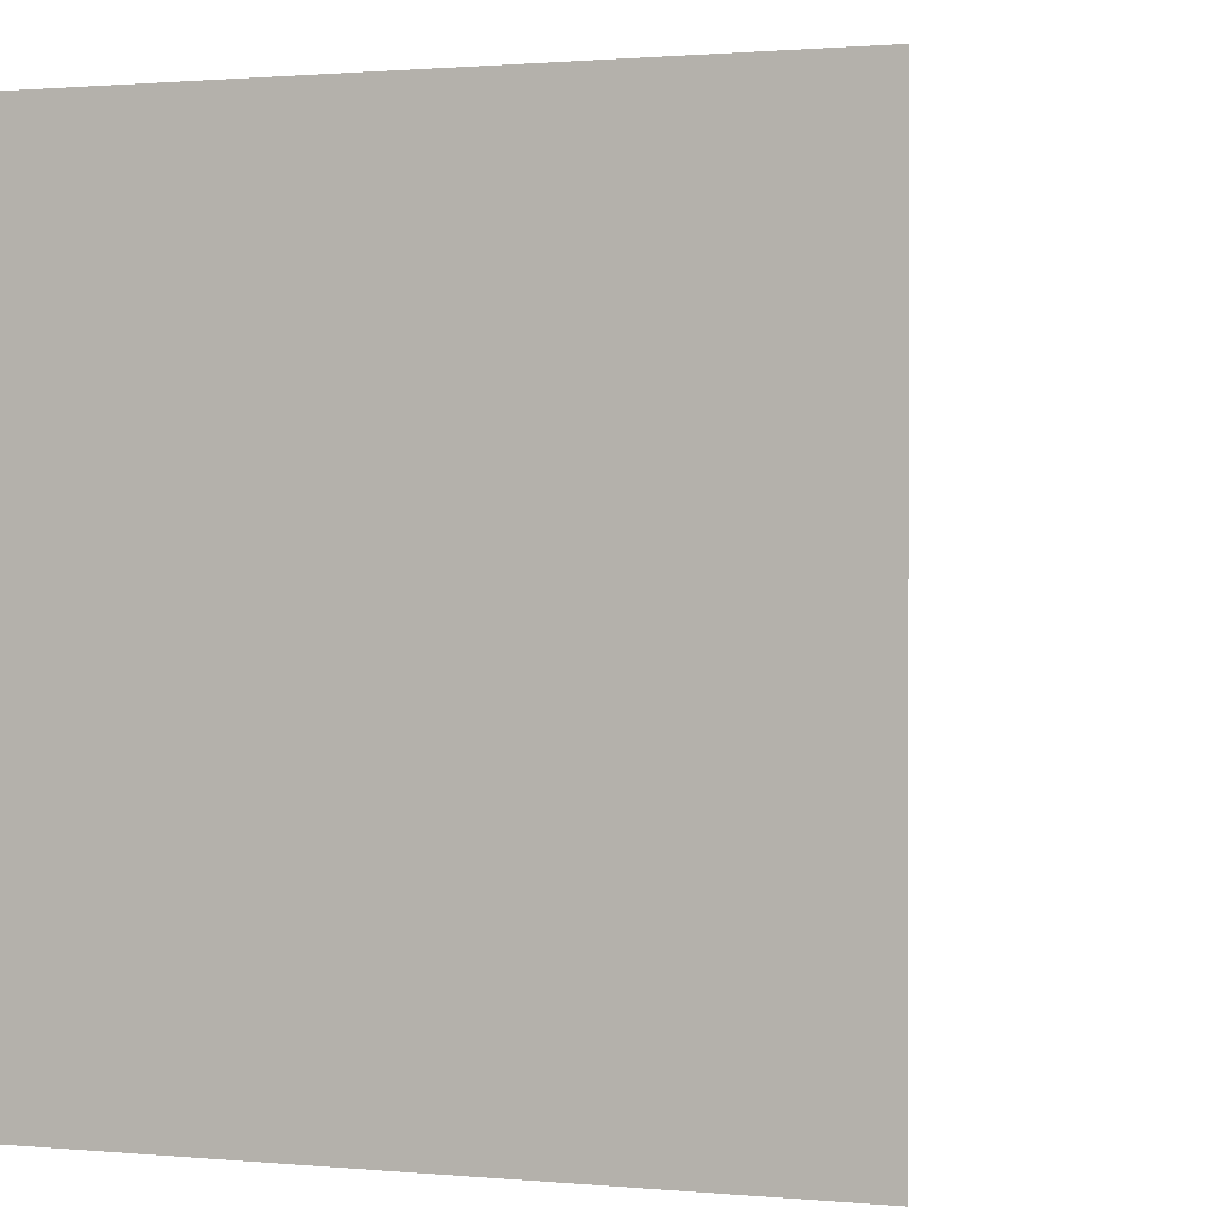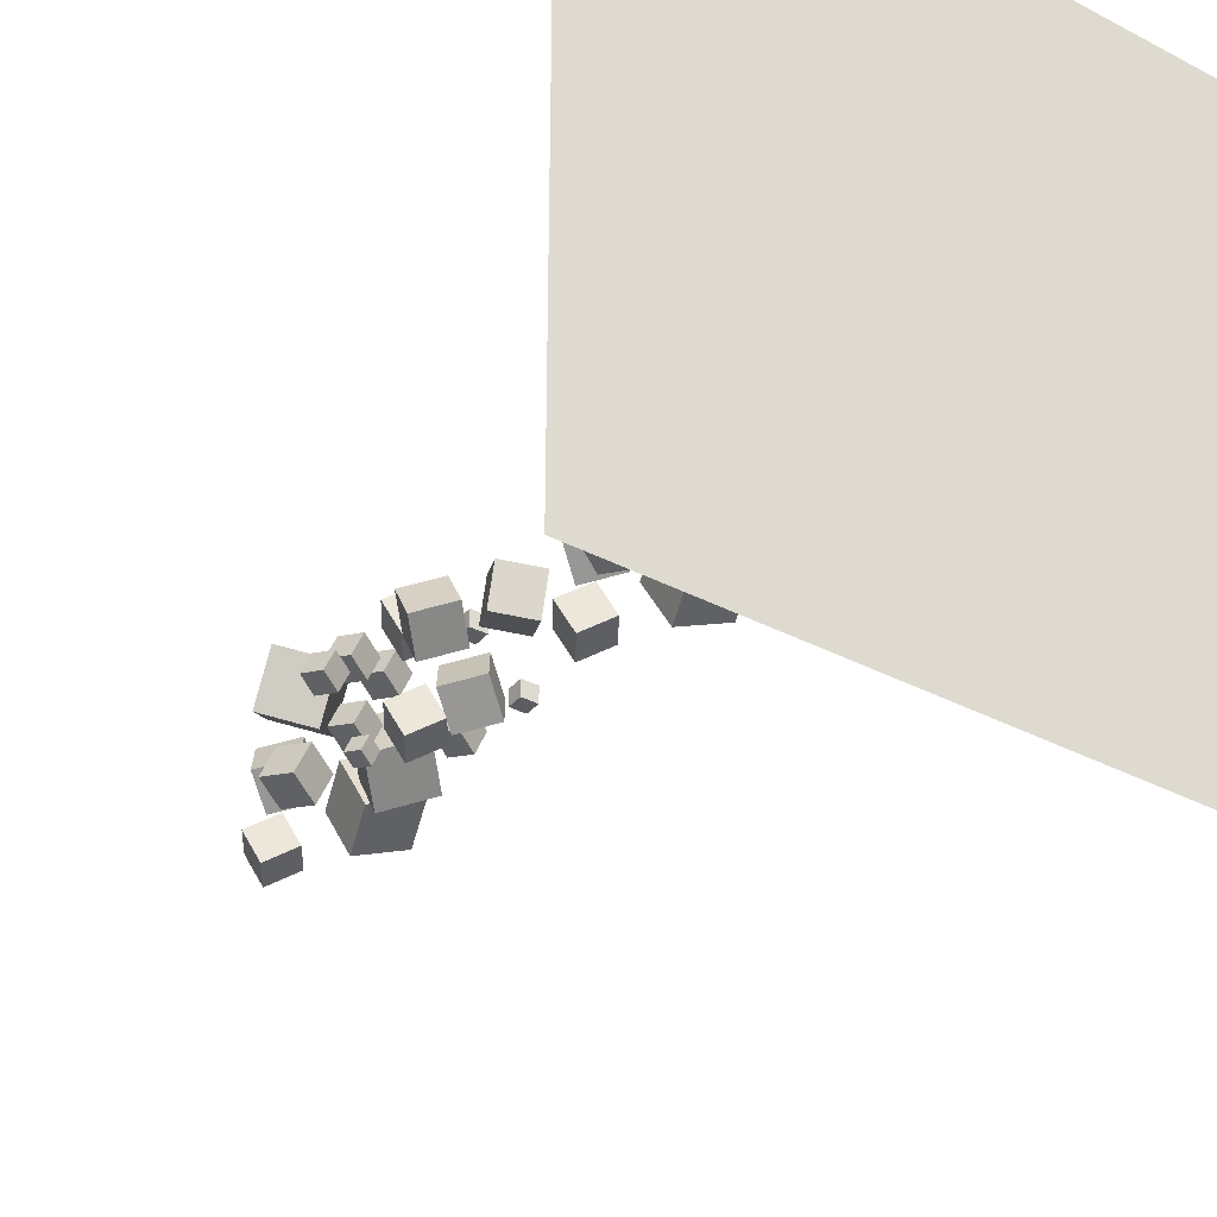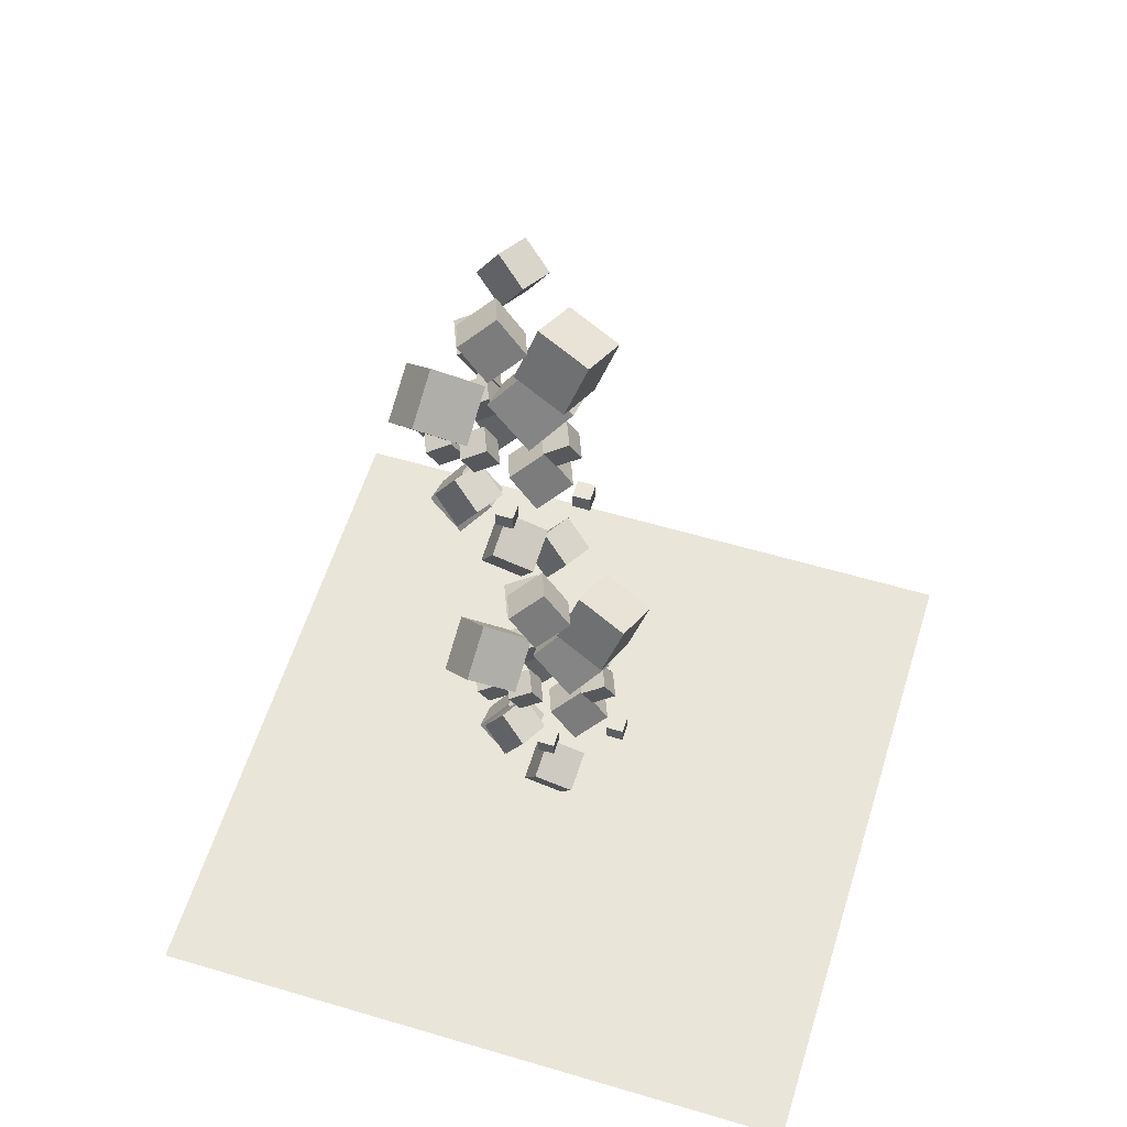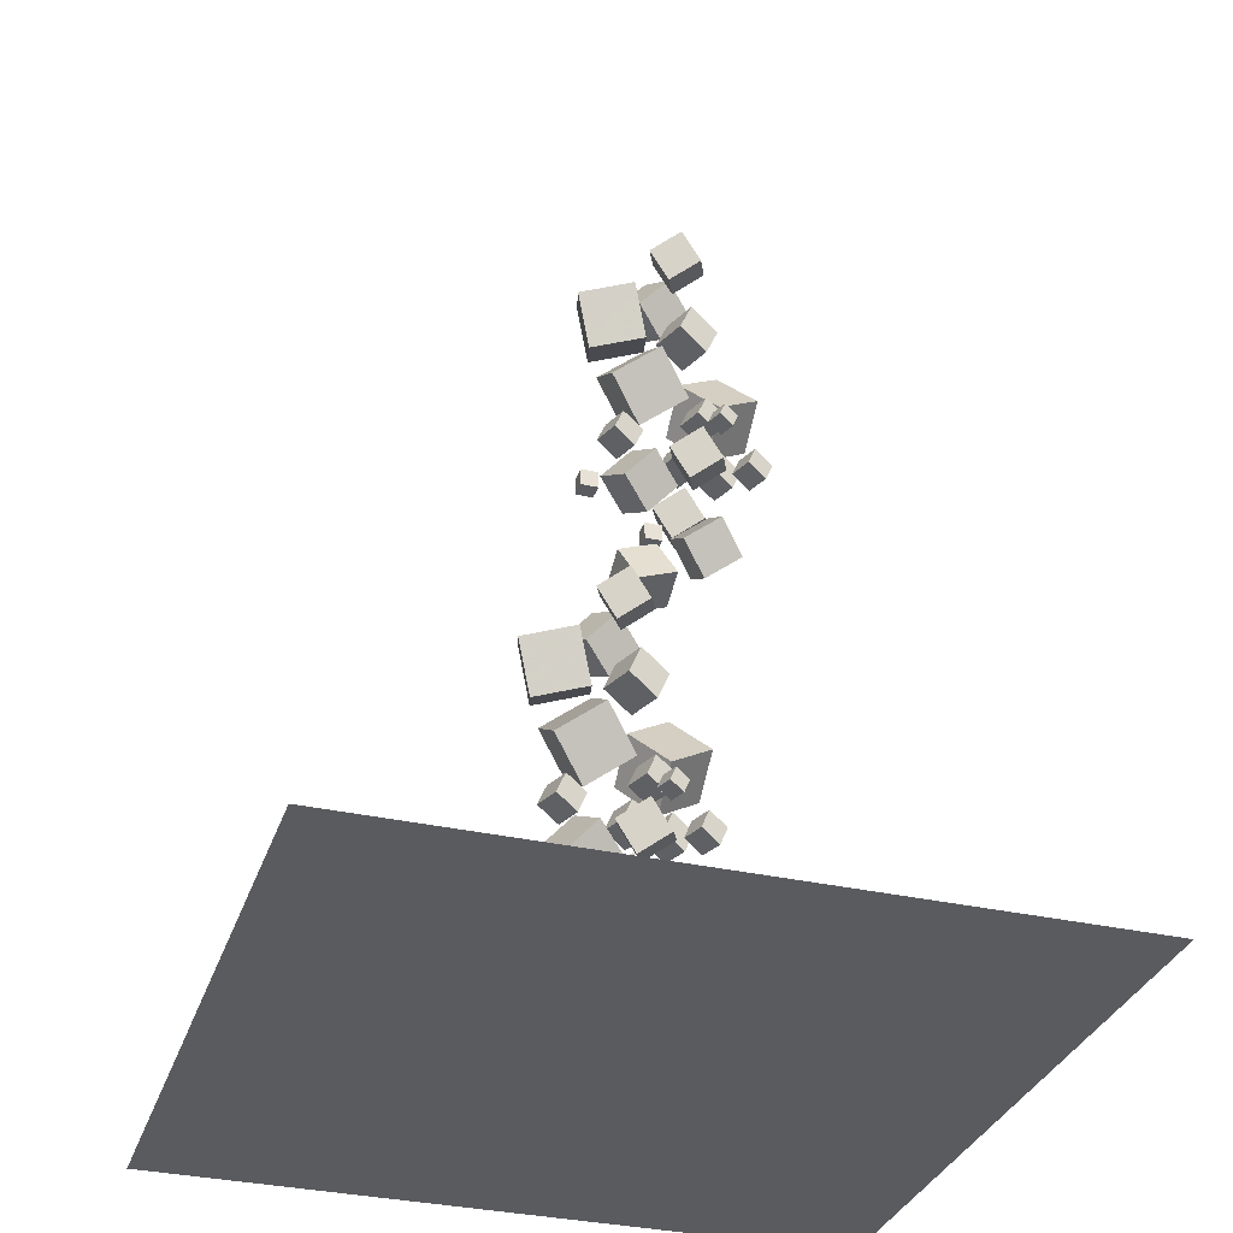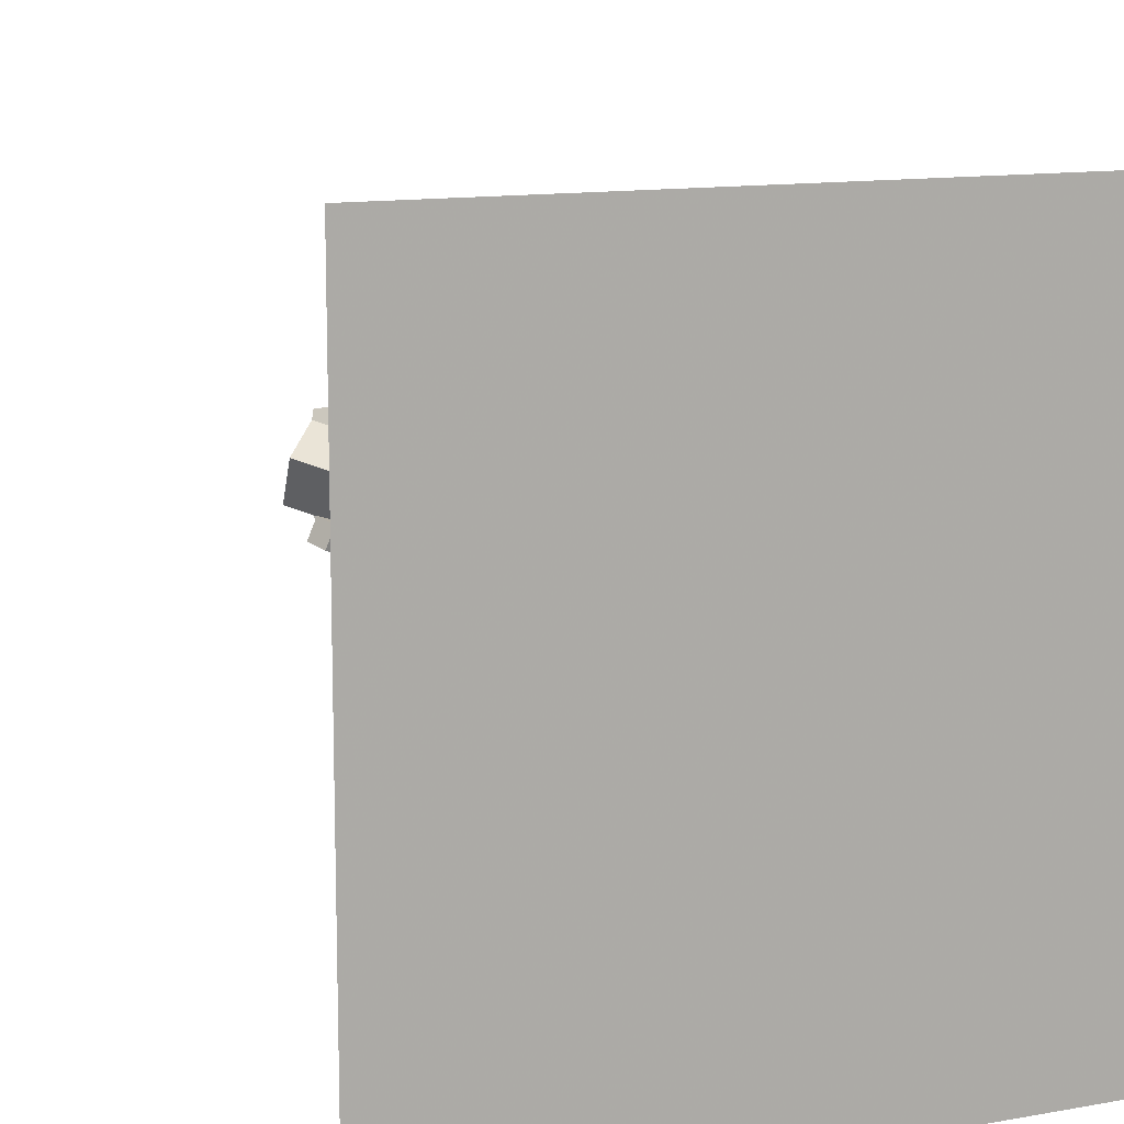
<metadata>
{"format":"obj","ext":"obj","renderer":"f3d","projection":"perspective","resolution":1024,"background":"white","views":[{"elev":1.1,"azim":-160.2,"up":"+Y"},{"elev":-35.5,"azim":145.3,"up":"+Y"},{"elev":58.0,"azim":-162.9,"up":"+Z"},{"elev":-33.1,"azim":-17.5,"up":"+Z"},{"elev":12.3,"azim":157.0,"up":"+Y"}]}
</metadata>
<code>
v 3.687 13.41 28.15
v 2.593 13.34 29.82
v 4.451 15.17 28.72
v 3.357 15.1 30.4
v 5.177 12.46 29.08
v 4.082 12.39 30.75
v 5.941 14.21 29.66
v 4.846 14.14 31.33
f 4 3 1
f 4 8 7
f 6 5 7
f 2 1 5
f 3 7 5
f 8 4 2
f 2 4 1
f 3 4 7
f 8 6 7
f 6 2 5
f 1 3 5
f 6 8 2
v 1.352 11.78 24.2
v 0.455 12.51 26.22
v 1.476 13.99 23.46
v 0.5786 14.71 25.48
v 3.494 11.96 25.09
v 2.596 12.69 27.11
v 3.618 14.16 24.35
v 2.72 14.89 26.37
f 12 11 9
f 16 15 11
f 14 13 15
f 14 10 9
f 9 11 15
f 16 12 10
f 10 12 9
f 12 16 11
f 16 14 15
f 13 14 9
f 13 9 15
f 14 16 10
v 1.974 12.7 27.35
v 1.974 12.7 28.3
v 1.974 13.64 27.35
v 1.974 13.64 28.3
v 2.919 12.7 27.35
v 2.919 12.7 28.3
v 2.919 13.64 27.35
v 2.919 13.64 28.3
f 20 19 17
f 24 23 19
f 22 21 23
f 18 17 21
f 19 23 21
f 24 20 18
f 18 20 17
f 20 24 19
f 24 22 23
f 22 18 21
f 17 19 21
f 22 24 18
v 4.445 7.8 32.35
v 4.812 8 33.2
v 4.086 8.672 32.3
v 4.453 8.872 33.15
v 5.239 8.103 31.94
v 5.606 8.302 32.78
v 4.88 8.975 31.89
v 5.246 9.175 32.73
f 28 27 25
f 28 32 31
f 32 30 29
f 26 25 29
f 27 31 29
f 30 32 28
f 26 28 25
f 27 28 31
f 31 32 29
f 30 26 29
f 25 27 29
f 26 30 28
v 1.582 12.14 42.24
v 3.129 11.8 43.95
v 0.87 14.09 43.29
v 2.417 13.75 44.99
v 3.165 13.36 41.05
v 4.712 13.01 42.75
v 2.453 15.31 42.09
v 4 14.97 43.79
f 34 36 35
f 36 40 39
f 38 37 39
f 38 34 33
f 33 35 39
f 40 36 34
f 33 34 35
f 35 36 39
f 40 38 39
f 37 38 33
f 37 33 39
f 38 40 34
v 3.434 10.86 26.42
v 5.269 10.14 27.65
v 3.392 12.84 27.64
v 5.227 12.12 28.87
v 4.862 11.84 24.87
v 6.696 11.12 26.1
v 4.82 13.82 26.09
v 6.655 13.1 27.32
f 44 43 41
f 48 47 43
f 48 46 45
f 46 42 41
f 43 47 45
f 48 44 42
f 42 44 41
f 44 48 43
f 47 48 45
f 45 46 41
f 41 43 45
f 46 48 42
v -1.806 11.56 29.12
v -1.806 11.56 30.06
v -1.806 12.51 29.12
v -1.806 12.51 30.06
v -0.8612 11.56 29.12
v -0.8612 11.56 30.06
v -0.8612 12.51 29.12
v -0.8612 12.51 30.06
f 52 51 49
f 56 55 51
f 54 53 55
f 50 49 53
f 51 55 53
f 56 52 50
f 50 52 49
f 52 56 51
f 56 54 55
f 54 50 53
f 49 51 53
f 54 56 50
v -0.745 9.628 35.09
v 1.664 8.683 36.71
v -0.7995 12.23 36.69
v 1.609 11.28 38.31
v 1.129 10.92 33.05
v 3.538 9.973 34.67
v 1.075 13.52 34.65
v 3.483 12.57 36.27
f 60 59 57
f 60 64 63
f 64 62 61
f 58 57 61
f 59 63 61
f 62 64 60
f 58 60 57
f 59 60 63
f 63 64 61
f 62 58 61
f 57 59 61
f 58 62 60
v 3.858 14.72 35.53
v 3.713 12.13 37.15
v 6.311 15.58 37.13
v 6.167 13 38.75
v 5.668 13.34 33.5
v 5.524 10.75 35.11
v 8.122 14.2 35.09
v 7.977 11.62 36.71
f 68 67 65
f 72 71 67
f 70 69 71
f 66 65 69
f 65 67 71
f 72 68 66
f 66 68 65
f 68 72 67
f 72 70 71
f 70 66 69
f 69 65 71
f 70 72 66
v -0.4618 10.05 32.06
v 0.104 10.36 33.36
v -1.016 11.4 31.98
v -0.4502 11.71 33.29
v 0.7619 10.52 31.42
v 1.328 10.83 32.72
v 0.2077 11.87 31.34
v 0.7735 12.17 32.65
f 74 76 75
f 80 79 75
f 80 78 77
f 78 74 73
f 75 79 77
f 80 76 74
f 73 74 75
f 76 80 75
f 79 80 77
f 77 78 73
f 73 75 77
f 78 80 74
v 3.887 9.553 33.53
v 4.452 9.861 34.84
v 3.332 10.9 33.46
v 3.898 11.21 34.76
v 5.11 10.02 32.89
v 5.676 10.33 34.2
v 4.556 11.37 32.82
v 5.122 11.67 34.12
f 84 83 81
f 88 87 83
f 86 85 87
f 82 81 85
f 83 87 85
f 86 88 84
f 82 84 81
f 84 88 83
f 88 86 87
f 86 82 85
f 81 83 85
f 82 86 84
v 3.359 11.64 32.11
v 3.925 11.95 33.42
v 2.805 12.99 32.04
v 3.371 13.3 33.34
v 4.583 12.11 31.47
v 5.149 12.42 32.78
v 4.029 13.46 31.4
v 4.595 13.76 32.7
f 92 91 89
f 96 95 91
f 96 94 93
f 90 89 93
f 91 95 93
f 94 96 92
f 90 92 89
f 92 96 91
f 95 96 93
f 94 90 93
f 89 91 93
f 90 94 92
v 0.01364 9.875 29
v 1.561 9.532 30.7
v -0.6983 11.83 30.04
v 0.8491 11.48 31.74
v 1.596 11.09 27.8
v 3.144 10.75 29.5
v 0.8845 13.04 28.84
v 2.432 12.7 30.54
f 100 99 97
f 104 103 99
f 104 102 101
f 98 97 101
f 99 103 101
f 104 100 98
f 98 100 97
f 100 104 99
f 103 104 101
f 102 98 101
f 97 99 101
f 102 104 98
v 5.308 11.4 31.56
v 5.874 11.7 32.87
v 4.754 12.74 31.49
v 5.32 13.05 32.79
v 6.532 11.86 30.92
v 7.098 12.17 32.23
v 5.978 13.21 30.85
v 6.543 13.52 32.15
f 106 108 107
f 108 112 111
f 110 109 111
f 110 106 105
f 105 107 111
f 110 112 108
f 105 106 107
f 107 108 111
f 112 110 111
f 109 110 105
f 109 105 111
f 106 110 108
v 6.779 10.11 31.39
v 7.278 10.38 32.54
v 6.29 11.3 31.32
v 6.789 11.57 32.48
v 7.858 10.52 30.83
v 8.358 10.79 31.98
v 7.37 11.71 30.76
v 7.869 11.98 31.91
f 114 116 115
f 120 119 115
f 120 118 117
f 114 113 117
f 115 119 117
f 120 116 114
f 113 114 115
f 116 120 115
f 119 120 117
f 118 114 117
f 113 115 117
f 118 120 114
v 3.078 8.717 28.62
v 1.984 8.645 30.29
v 3.842 10.47 29.19
v 2.748 10.4 30.86
v 4.568 7.763 29.55
v 3.473 7.691 31.22
v 5.332 9.519 30.13
v 4.237 9.447 31.8
f 124 123 121
f 124 128 127
f 128 126 125
f 126 122 121
f 123 127 125
f 128 124 122
f 122 124 121
f 123 124 127
f 127 128 125
f 125 126 121
f 121 123 125
f 126 128 122
v 3.133 9.973 39.4
v 3.906 10.39 41.18
v 2.376 11.81 39.29
v 3.149 12.23 41.08
v 4.805 10.61 38.52
v 5.578 11.03 40.31
v 4.048 12.45 38.42
v 4.821 12.87 40.2
f 132 131 129
f 132 136 135
f 136 134 133
f 130 129 133
f 131 135 133
f 136 132 130
f 130 132 129
f 131 132 135
f 135 136 133
f 134 130 133
f 129 131 133
f 134 136 130
v 2.343 9.426 41.9
v 1.249 9.353 43.57
v 3.108 11.18 42.48
v 2.013 11.11 44.15
v 3.833 8.471 42.83
v 2.738 8.399 44.51
v 4.597 10.23 43.41
v 3.502 10.16 45.08
f 138 140 139
f 140 144 143
f 144 142 141
f 138 137 141
f 139 143 141
f 144 140 138
f 137 138 139
f 139 140 143
f 143 144 141
f 142 138 141
f 137 139 141
f 142 144 138
v -2.466 10.14 40.41
v 0.3481 9.107 40.99
v -1.731 12.84 41.62
v 1.084 11.81 42.21
v -1.54 11.12 37.67
v 1.274 10.09 38.25
v -0.8043 13.82 38.89
v 2.01 12.79 39.47
f 148 147 145
f 148 152 151
f 150 149 151
f 146 145 149
f 147 151 149
f 152 148 146
f 146 148 145
f 147 148 151
f 152 150 151
f 150 146 149
f 145 147 149
f 150 152 146
v -4.969 11.37 19.22
v -2.155 10.34 19.8
v -4.233 14.07 20.44
v -1.419 13.04 21.02
v -4.043 12.35 16.48
v -1.228 11.32 17.07
v -3.307 15.05 17.7
v -0.4931 14.02 18.28
f 156 155 153
f 156 160 159
f 160 158 157
f 154 153 157
f 153 155 159
f 160 156 154
f 154 156 153
f 155 156 159
f 159 160 157
f 158 154 157
f 157 153 159
f 158 160 154
v -0.1594 10.65 20.72
v -1.254 10.58 22.39
v 0.6047 12.41 21.29
v -0.4898 12.34 22.96
v 1.33 9.701 21.65
v 0.2355 9.628 23.32
v 2.094 11.46 22.23
v 0.9996 11.38 23.9
f 164 163 161
f 164 168 167
f 168 166 165
f 166 162 161
f 163 167 165
f 168 164 162
f 162 164 161
f 163 164 167
f 167 168 165
f 165 166 161
f 161 163 165
f 166 168 162
v 0.6305 11.2 18.21
v 1.403 11.62 20
v -0.1265 13.04 18.1
v 0.6464 13.46 19.89
v 2.302 11.84 17.34
v 3.075 12.26 19.12
v 1.545 13.68 17.23
v 2.318 14.1 19.02
f 172 171 169
f 176 175 171
f 176 174 173
f 170 169 173
f 171 175 173
f 174 176 172
f 170 172 169
f 172 176 171
f 175 176 173
f 174 170 173
f 169 171 173
f 170 174 172
v 0.5755 9.946 7.431
v -0.519 9.874 9.104
v 1.34 11.7 8.007
v 0.2451 11.63 9.68
v 2.065 8.992 8.365
v 0.9704 8.92 10.04
v 2.829 10.75 8.941
v 1.734 10.68 10.61
f 180 179 177
f 184 183 179
f 182 181 183
f 182 178 177
f 177 179 183
f 184 180 178
f 178 180 177
f 180 184 179
f 184 182 183
f 181 182 177
f 181 177 183
f 182 184 178
v 4.276 11.34 10.21
v 4.775 11.61 11.36
v 3.787 12.53 10.14
v 4.286 12.8 11.29
v 5.356 11.75 9.641
v 5.855 12.02 10.79
v 4.867 12.94 9.573
v 5.366 13.21 10.73
f 188 187 185
f 192 191 187
f 190 189 191
f 186 185 189
f 185 187 191
f 190 192 188
f 186 188 185
f 188 192 187
f 192 190 191
f 190 186 189
f 189 185 191
f 186 190 188
v 2.805 12.62 10.38
v 3.371 12.93 11.68
v 2.251 13.97 10.3
v 2.817 14.28 11.61
v 4.029 13.09 9.737
v 4.595 13.4 11.05
v 3.475 14.44 9.66
v 4.041 14.75 10.97
f 194 196 195
f 200 199 195
f 198 197 199
f 194 193 197
f 193 195 199
f 198 200 196
f 193 194 195
f 196 200 195
f 200 198 199
f 198 194 197
f 197 193 199
f 194 198 196
v -2.489 11.1 7.811
v -0.9418 10.76 9.512
v -3.201 13.06 8.852
v -1.654 12.71 10.55
v -0.9064 12.32 6.616
v 0.641 11.98 8.317
v -1.618 14.27 7.658
v -0.0709 13.93 9.359
f 204 203 201
f 204 208 207
f 206 205 207
f 206 202 201
f 203 207 205
f 208 204 202
f 202 204 201
f 203 204 207
f 208 206 207
f 205 206 201
f 201 203 205
f 206 208 202
v 0.8565 12.87 10.93
v 1.422 13.18 12.24
v 0.3023 14.22 10.85
v 0.8682 14.53 12.16
v 2.08 13.34 10.29
v 2.646 13.65 11.6
v 1.526 14.69 10.21
v 2.092 14.99 11.52
f 212 211 209
f 212 216 215
f 214 213 215
f 210 209 213
f 211 215 213
f 216 212 210
f 210 212 209
f 211 212 215
f 216 214 215
f 214 210 213
f 209 211 213
f 214 216 210
v 1.384 10.78 12.35
v 1.949 11.09 13.66
v 0.8295 12.13 12.27
v 1.395 12.44 13.58
v 2.607 11.25 11.71
v 3.173 11.56 13.02
v 2.053 12.6 11.63
v 2.619 12.9 12.94
f 220 219 217
f 224 223 219
f 222 221 223
f 222 218 217
f 217 219 223
f 224 220 218
f 218 220 217
f 220 224 219
f 224 222 223
f 221 222 217
f 221 217 223
f 222 224 218
v -2.965 11.28 10.87
v -2.399 11.59 12.18
v -3.519 12.63 10.79
v -2.953 12.94 12.1
v -1.741 11.75 10.23
v -1.175 12.06 11.54
v -2.295 13.09 10.15
v -1.729 13.4 11.46
f 228 227 225
f 232 231 227
f 230 229 231
f 226 225 229
f 227 231 229
f 232 228 226
f 226 228 225
f 228 232 227
f 232 230 231
f 230 226 229
f 225 227 229
f 230 232 226
v 1.355 15.94 14.35
v 1.211 13.36 15.96
v 3.808 16.81 15.94
v 3.664 14.23 17.56
v 3.165 14.57 12.31
v 3.021 11.98 13.93
v 5.619 15.43 13.91
v 5.474 12.85 15.53
f 234 236 235
f 240 239 235
f 238 237 239
f 234 233 237
f 235 239 237
f 240 236 234
f 233 234 235
f 236 240 235
f 240 238 239
f 238 234 237
f 233 235 237
f 238 240 234
v -3.248 10.86 13.9
v -0.839 9.913 15.52
v -3.302 13.46 15.5
v -0.8935 12.51 17.12
v -1.374 12.15 11.87
v 1.035 11.2 13.49
v -1.428 14.75 13.46
v 0.9806 13.8 15.08
f 242 244 243
f 248 247 243
f 246 245 247
f 246 242 241
f 243 247 245
f 248 244 242
f 241 242 243
f 244 248 243
f 248 246 247
f 245 246 241
f 241 243 245
f 246 248 242
v -4.309 12.79 7.934
v -4.309 12.79 8.879
v -4.309 13.74 7.934
v -4.309 13.74 8.879
v -3.364 12.79 7.934
v -3.364 12.79 8.879
v -3.364 13.74 7.934
v -3.364 13.74 8.879
f 252 251 249
f 256 255 251
f 254 253 255
f 250 249 253
f 251 255 253
f 256 252 250
f 250 252 249
f 252 256 251
f 256 254 255
f 254 250 253
f 249 251 253
f 254 256 250
v 0.9311 12.09 5.234
v 2.766 11.37 6.468
v 0.8896 14.07 6.451
v 2.724 13.35 7.685
v 2.359 13.07 3.684
v 4.194 12.35 4.917
v 2.317 15.05 4.9
v 4.152 14.33 6.134
f 260 259 257
f 264 263 259
f 262 261 263
f 258 257 261
f 259 263 261
f 264 260 258
f 258 260 257
f 260 264 259
f 264 262 263
f 262 258 261
f 257 259 261
f 262 264 258
v -0.9209 13.37 21.06
v 0.6265 13.03 22.76
v -1.633 15.32 22.1
v -0.08542 14.98 23.8
v 0.6619 14.58 19.86
v 2.209 14.24 21.57
v -0.05004 16.54 20.91
v 1.497 16.19 22.61
f 266 268 267
f 272 271 267
f 270 269 271
f 266 265 269
f 265 267 271
f 272 268 266
f 265 266 267
f 268 272 267
f 272 270 271
f 270 266 269
f 269 265 271
f 270 272 266
v 1.943 9.029 11.16
v 2.309 9.229 12.01
v 1.583 9.902 11.11
v 1.95 10.1 11.96
v 2.736 9.332 10.75
v 3.103 9.532 11.6
v 2.377 10.2 10.7
v 2.744 10.4 11.55
f 274 276 275
f 280 279 275
f 280 278 277
f 274 273 277
f 273 275 279
f 280 276 274
f 273 274 275
f 276 280 275
f 279 280 277
f 278 274 277
f 277 273 279
f 278 280 274
v -0.5292 13.93 6.166
v -0.5292 13.93 7.111
v -0.5292 14.87 6.166
v -0.5292 14.87 7.111
v 0.4158 13.93 6.166
v 0.4158 13.93 7.111
v 0.4158 14.87 6.166
v 0.4158 14.87 7.111
f 284 283 281
f 288 287 283
f 286 285 287
f 282 281 285
f 283 287 285
f 288 284 282
f 282 284 281
f 284 288 283
f 288 286 287
f 286 282 285
f 281 283 285
f 286 288 282
v -1.15 13.01 3.016
v -2.048 13.74 5.033
v -1.027 15.21 2.275
v -1.924 15.94 4.292
v 0.9911 13.19 3.904
v 0.09366 13.92 5.921
v 1.115 15.39 3.163
v 0.2173 16.12 5.18
f 290 292 291
f 296 295 291
f 294 293 295
f 290 289 293
f 289 291 295
f 296 292 290
f 289 290 291
f 292 296 291
f 296 294 295
f 294 290 293
f 293 289 295
f 294 296 290
v 1.184 14.64 6.963
v 0.08995 14.57 8.636
v 1.949 16.4 7.539
v 0.854 16.33 9.212
v 2.674 13.69 7.897
v 1.579 13.62 9.569
v 3.438 15.44 8.473
v 2.343 15.37 10.15
f 300 299 297
f 304 303 299
f 304 302 301
f 298 297 301
f 299 303 301
f 304 300 298
f 298 300 297
f 300 304 299
f 303 304 301
f 302 298 301
f 297 299 301
f 302 304 298
v -18.87 -7.621 -2.577
v 18.87 -7.621 -2.577
v -18.87 30.12 -2.577
v 18.87 30.12 -2.577
f 306 308 307
f 305 306 307

</code>
